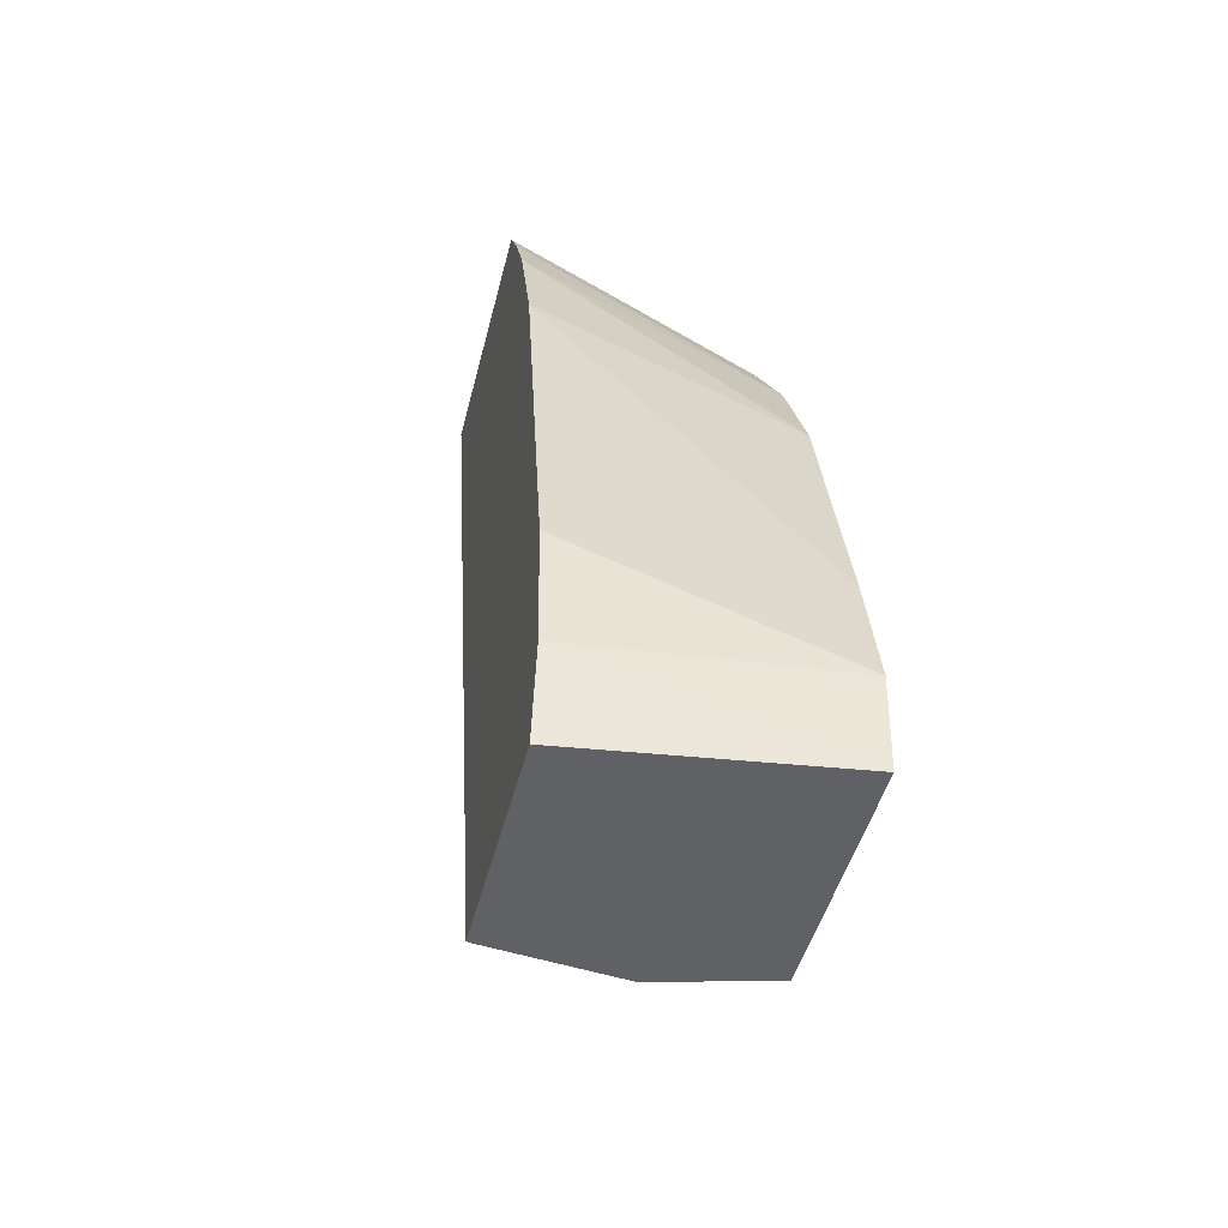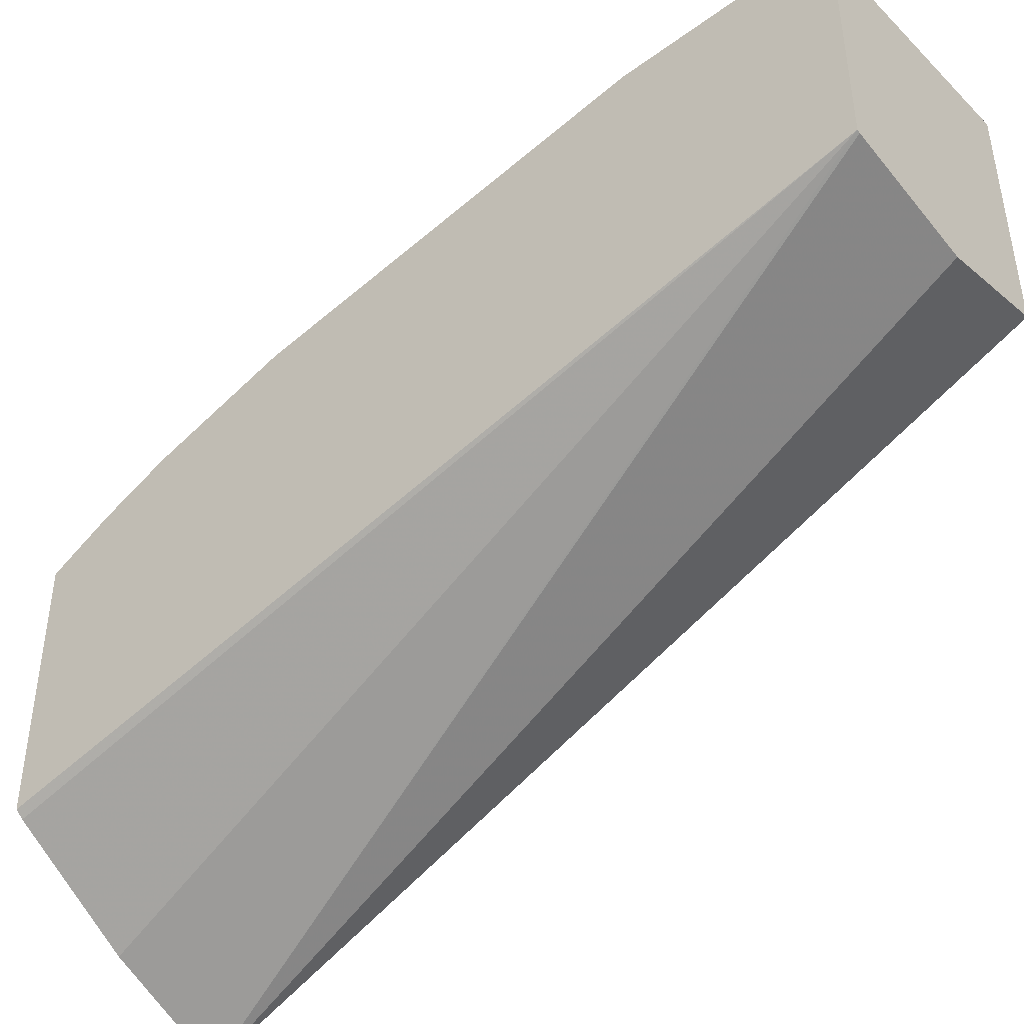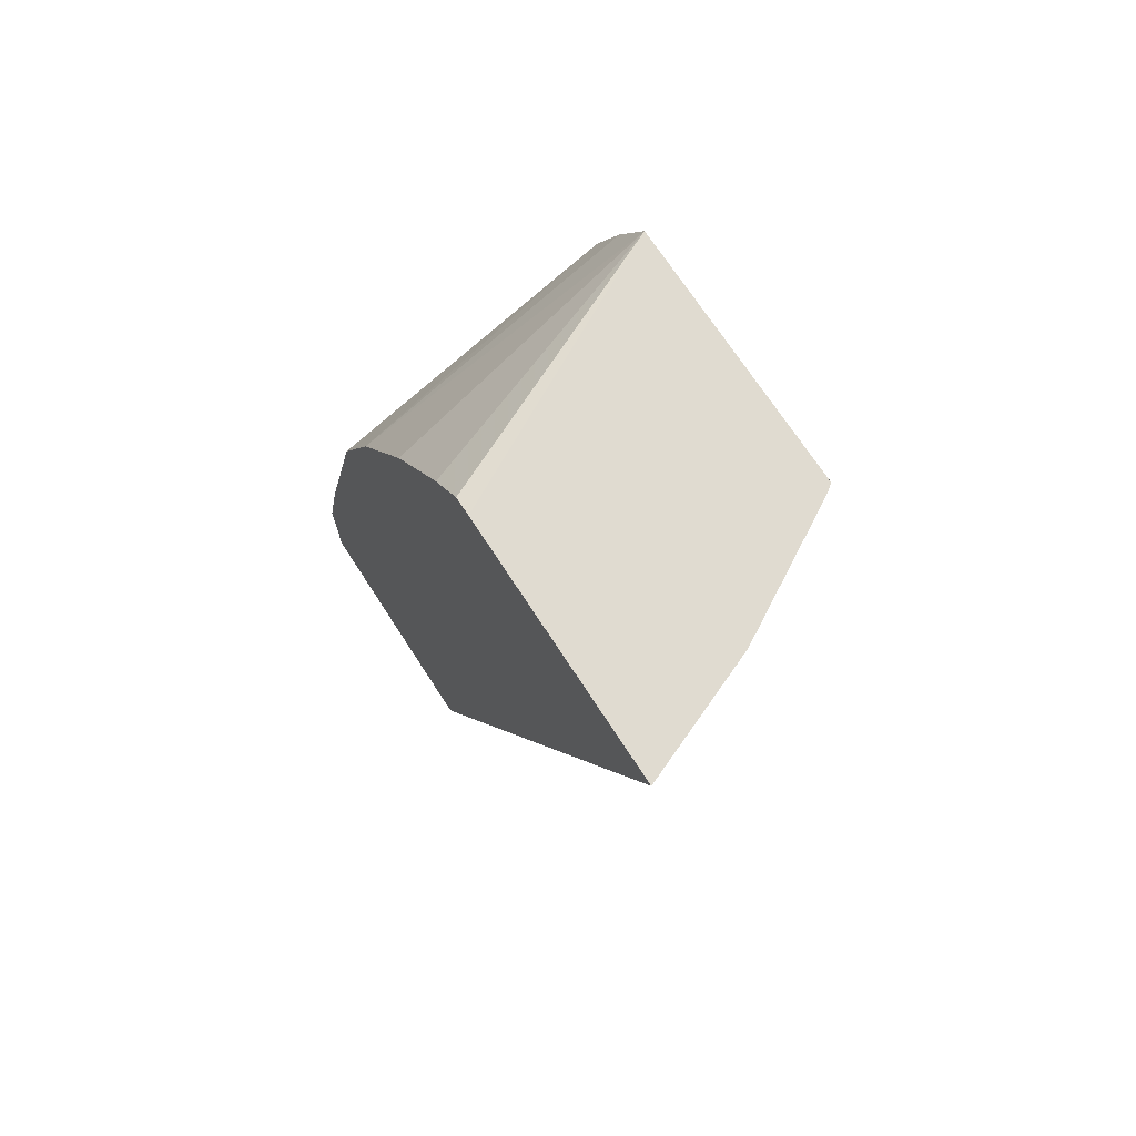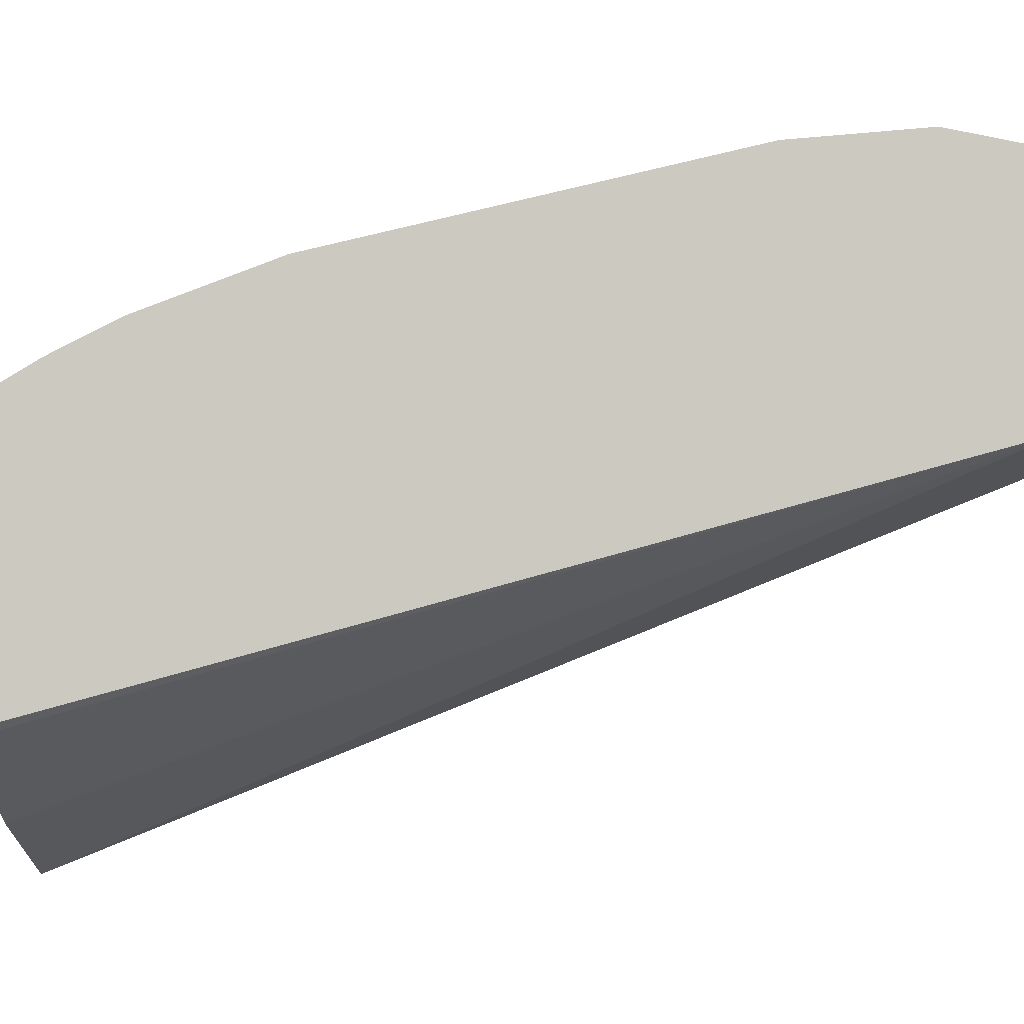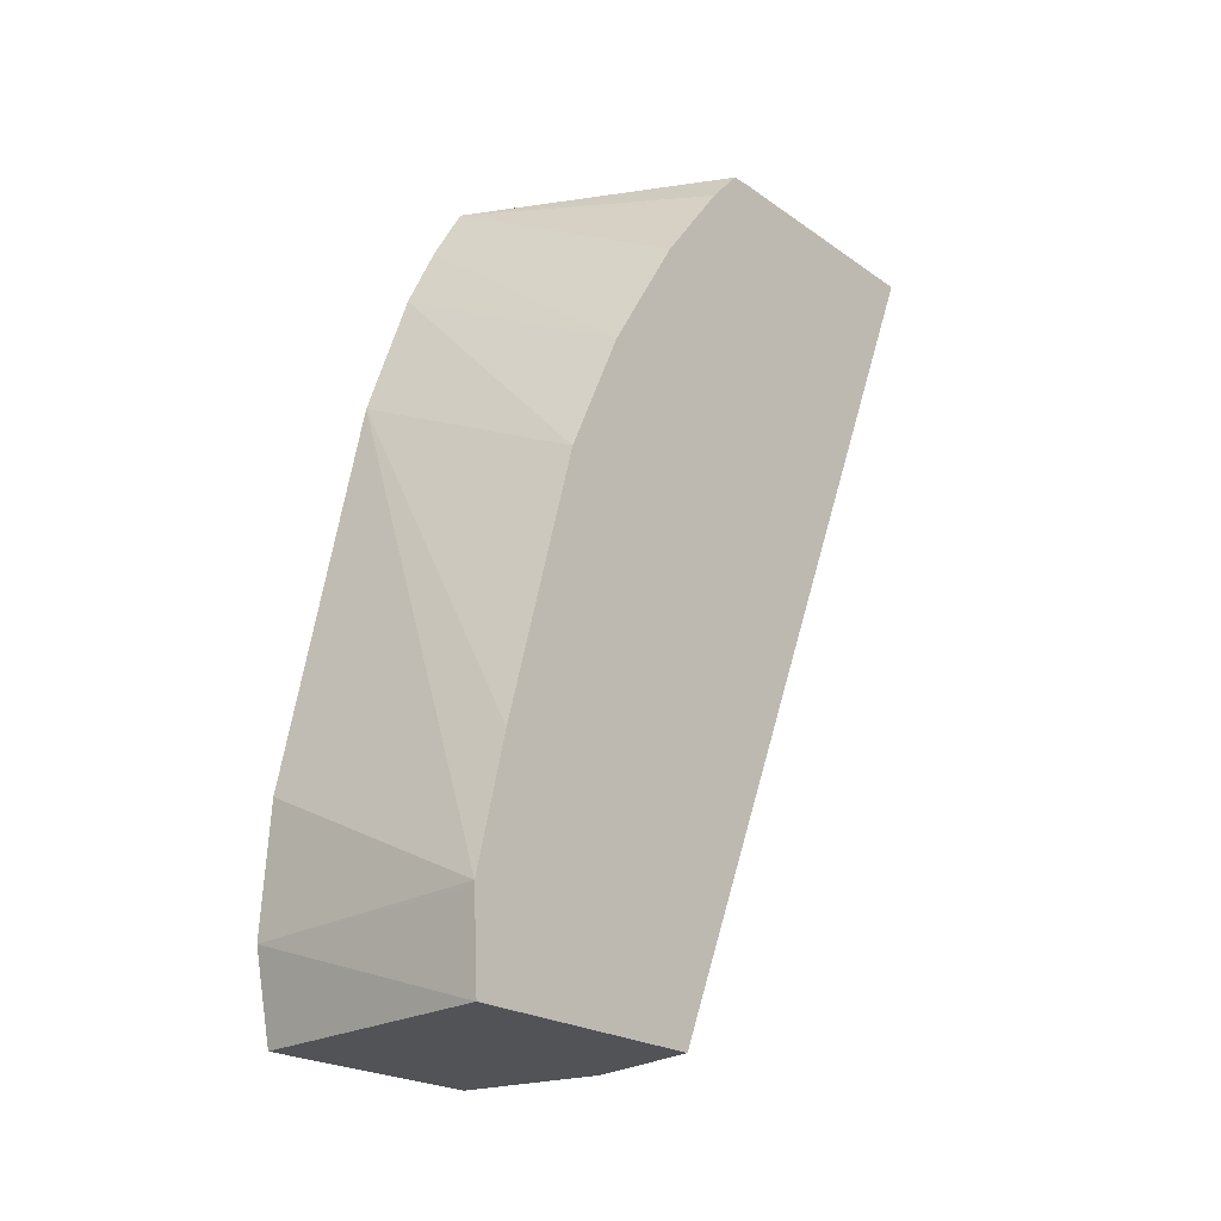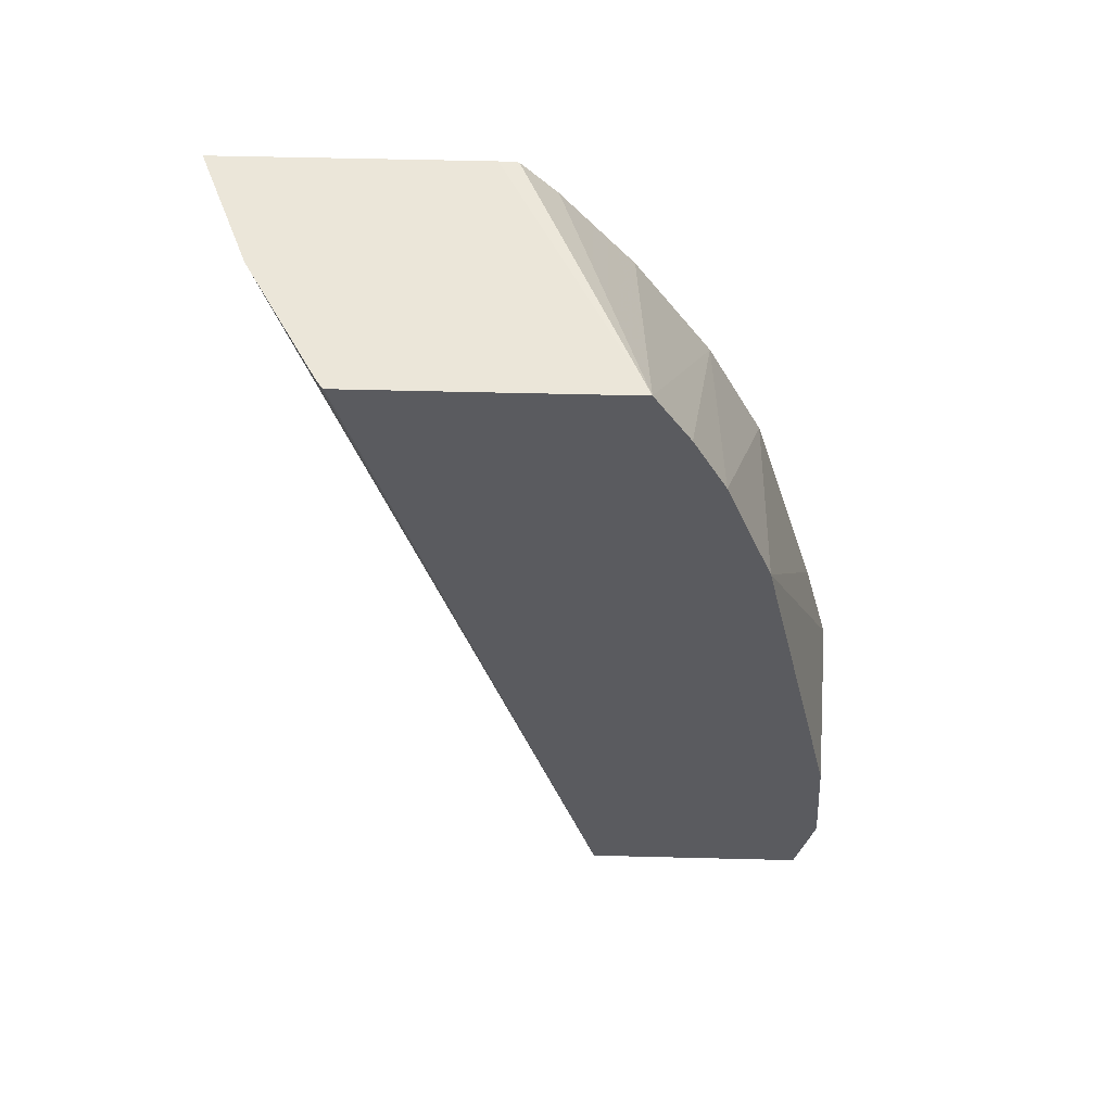
<metadata>
{"format":"obj","ext":"obj","renderer":"f3d","projection":"perspective","resolution":1024,"background":"white","views":[{"elev":-45.5,"azim":166.3,"up":"+Z"},{"elev":-43.2,"azim":128.5,"up":"+Y"},{"elev":69.9,"azim":-32.8,"up":"+Z"},{"elev":-4.7,"azim":94.1,"up":"+Y"},{"elev":-21.8,"azim":-140.6,"up":"+Z"},{"elev":56.7,"azim":91.5,"up":"+Z"}]}
</metadata>
<code>
v -0.03827 0.1408 0.04914
v -0.0372 0.1413 0.04914
v -0.03827 0.1431 0.04914
v -0.03827 0.1441 0.04157
v -0.03726 0.1438 0.04157
v -0.03606 0.144 0.04157
v -0.03604 0.144 0.04157
v -0.0361 0.1419 0.04914
v -0.0376 0.1434 0.04914
v -0.03827 0.1432 0.04913
v -0.03827 0.145 0.04157
v -0.03604 0.146 0.04157
v -0.03604 0.1419 0.04914
v -0.03604 0.1443 0.04914
v -0.03827 0.1435 0.0488
v -0.03827 0.1463 0.04157
v -0.03827 0.1463 0.04157
v -0.03604 0.1461 0.0423
v -0.03604 0.1446 0.04861
v -0.03827 0.1448 0.04691
v -0.03827 0.1442 0.048
v -0.03827 0.1463 0.04231
v -0.03827 0.1463 0.04235
v -0.03604 0.1461 0.0434
v -0.03604 0.1449 0.04802
v -0.03827 0.1454 0.04581
v -0.03827 0.146 0.04347
v -0.03604 0.1453 0.04685
f 1 2 8
f 1 8 13
f 1 13 14
f 1 14 9
f 1 9 3
f 1 3 10
f 1 10 15
f 1 15 21
f 1 21 20
f 1 20 26
f 1 26 27
f 1 27 23
f 1 23 22
f 1 22 16
f 1 16 11
f 1 11 4
f 1 4 5
f 1 5 6
f 1 6 7
f 1 7 2
f 2 7 8
f 3 9 10
f 4 11 17
f 4 17 12
f 4 12 7
f 4 7 6
f 4 6 5
f 7 12 18
f 7 18 24
f 7 24 28
f 7 28 25
f 7 25 19
f 7 19 14
f 7 14 13
f 7 13 8
f 9 14 10
f 10 14 15
f 11 16 17
f 12 17 18
f 14 19 20
f 14 20 21
f 14 21 15
f 16 22 18
f 16 18 17
f 18 22 23
f 18 23 24
f 19 25 20
f 20 25 26
f 23 27 28
f 23 28 24
f 25 28 26
f 26 28 27

</code>
